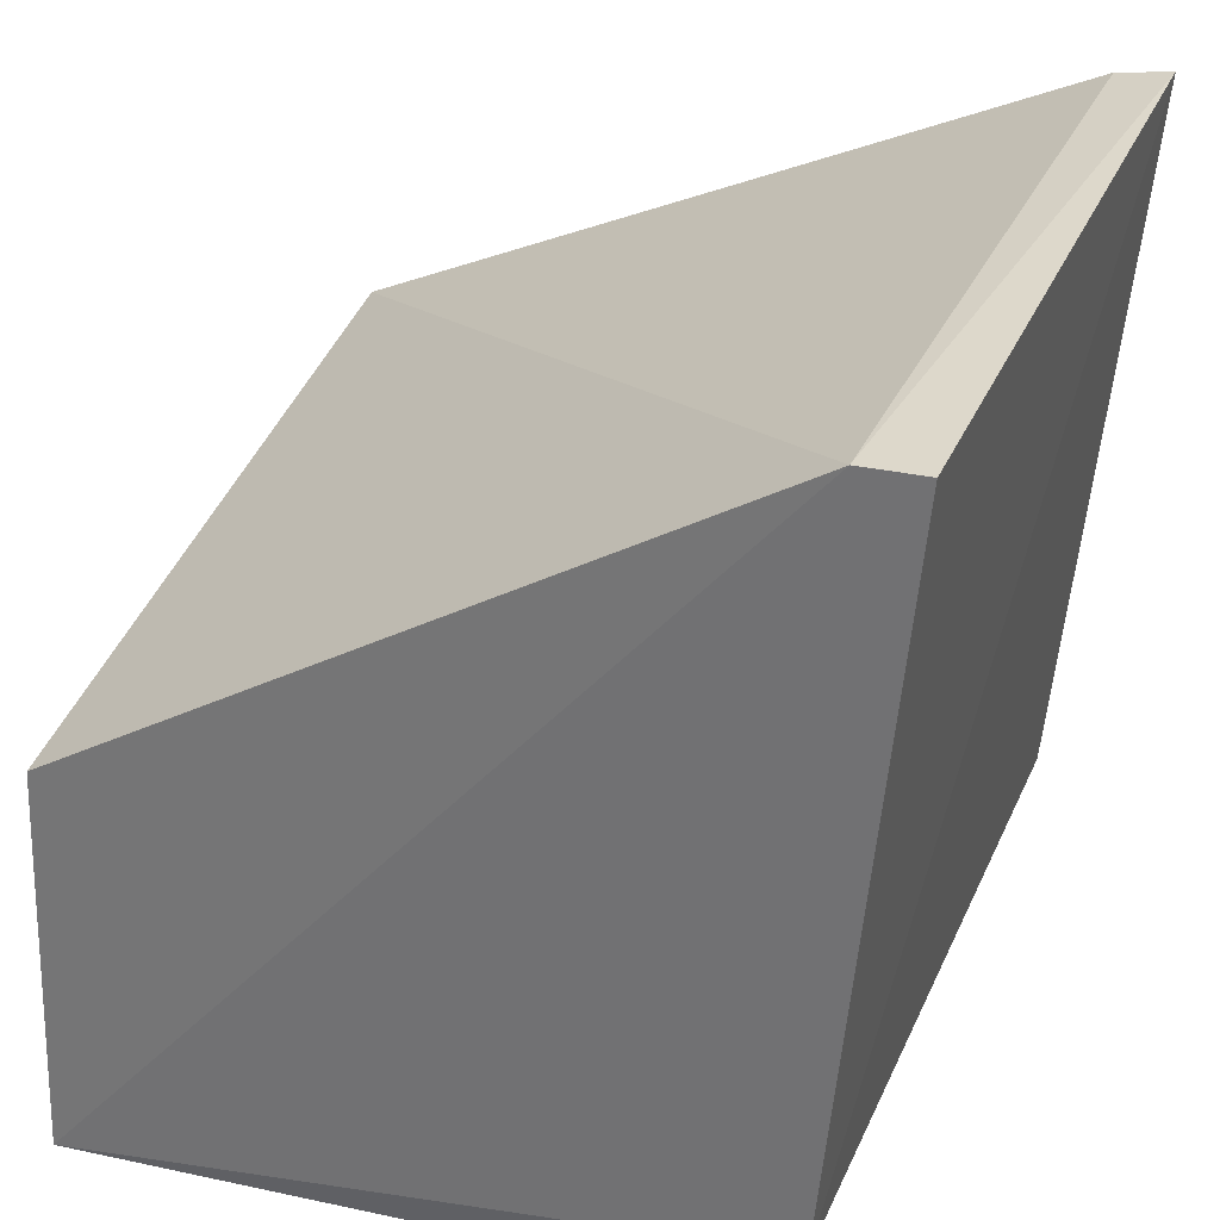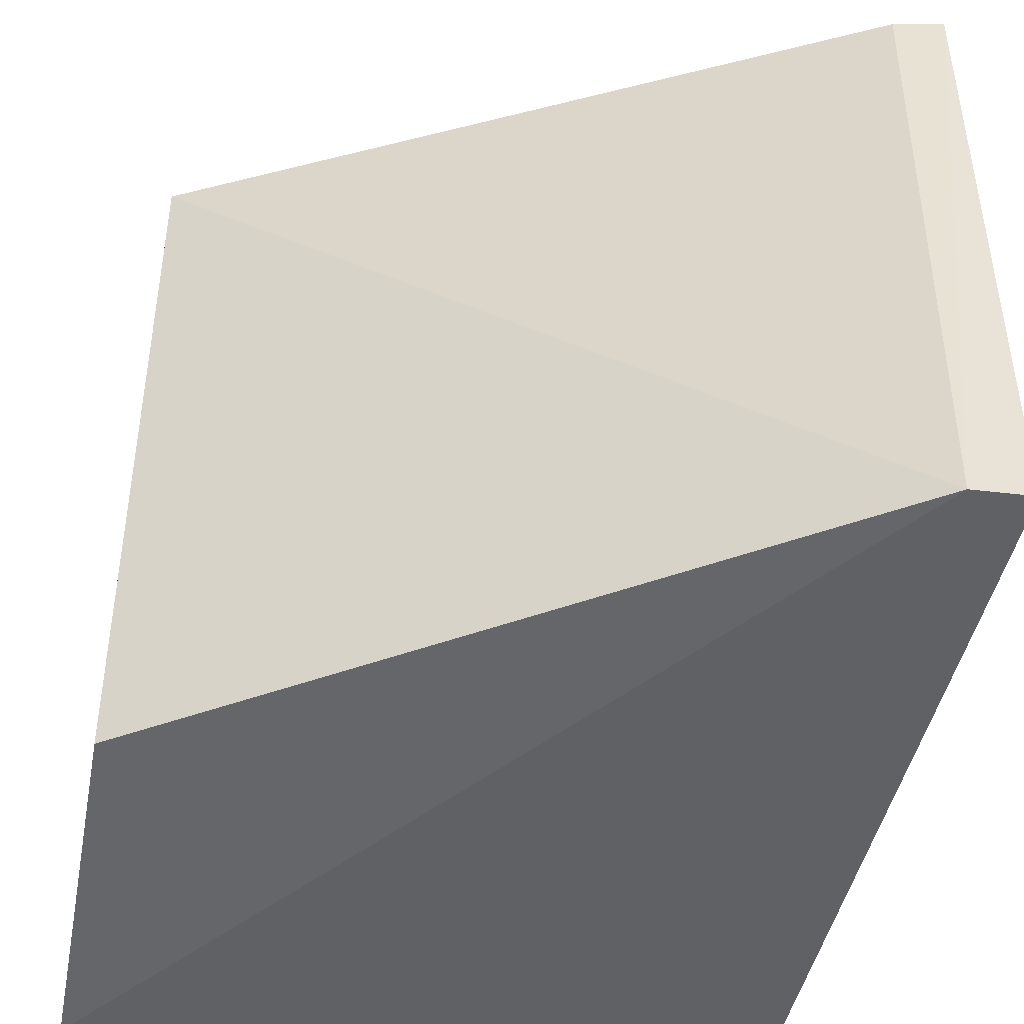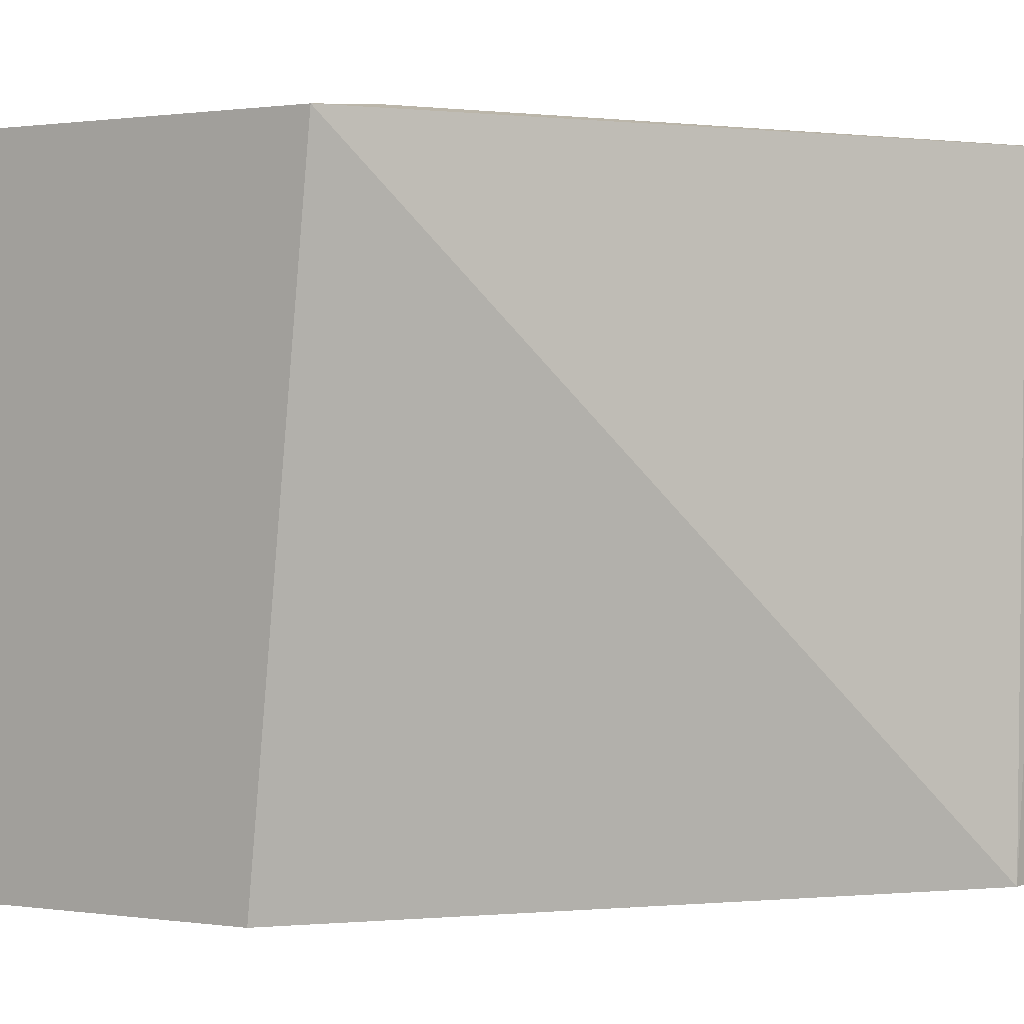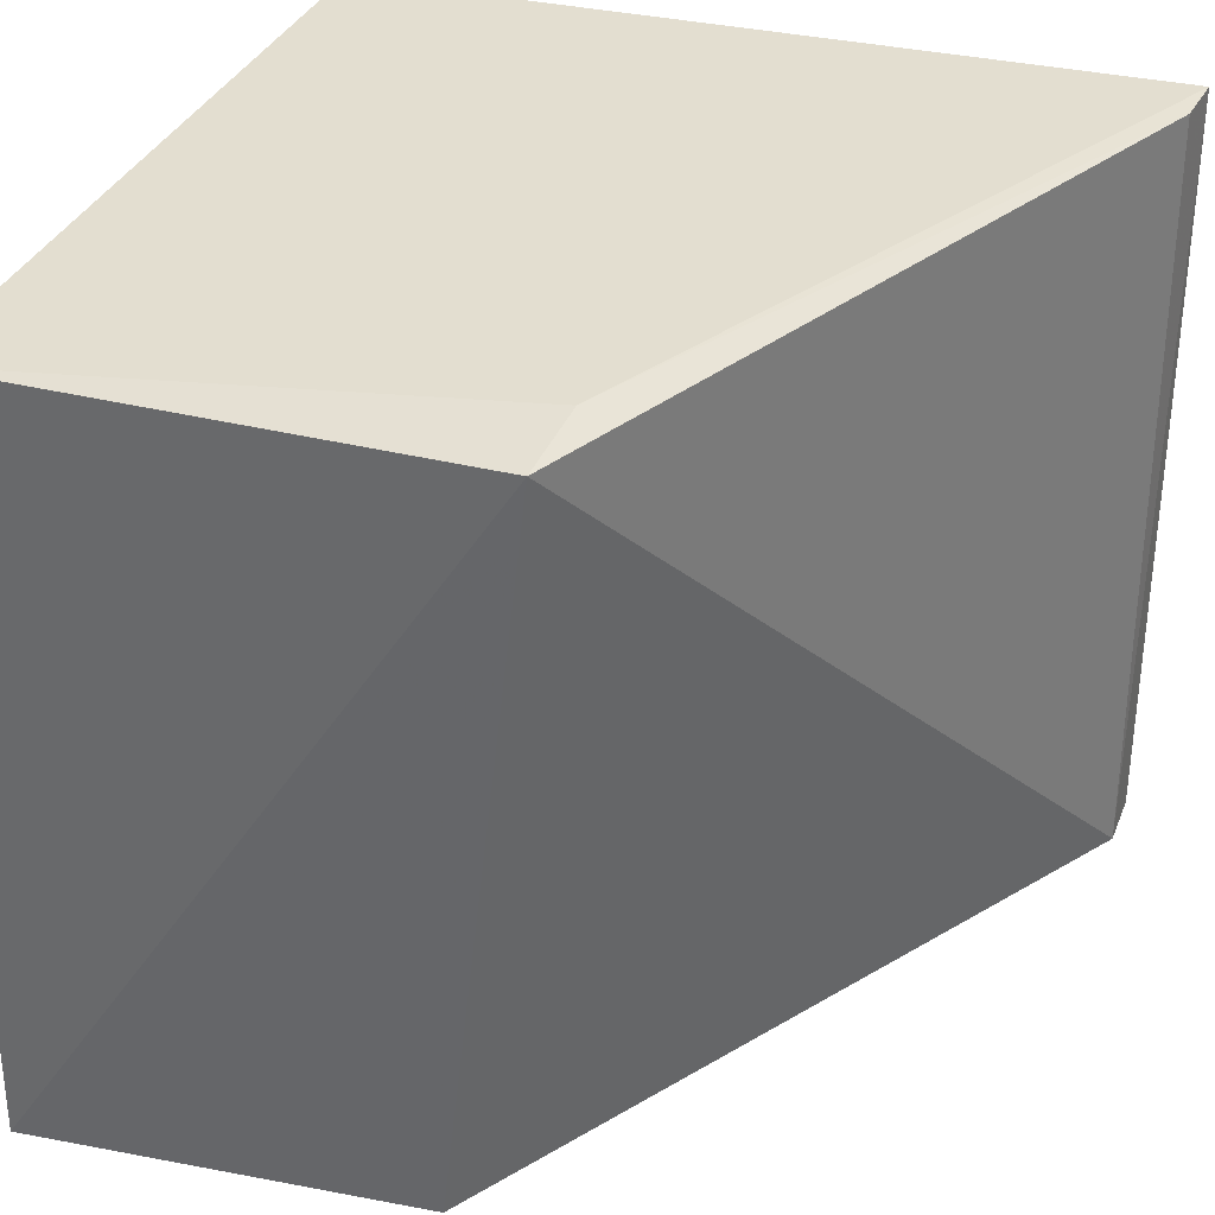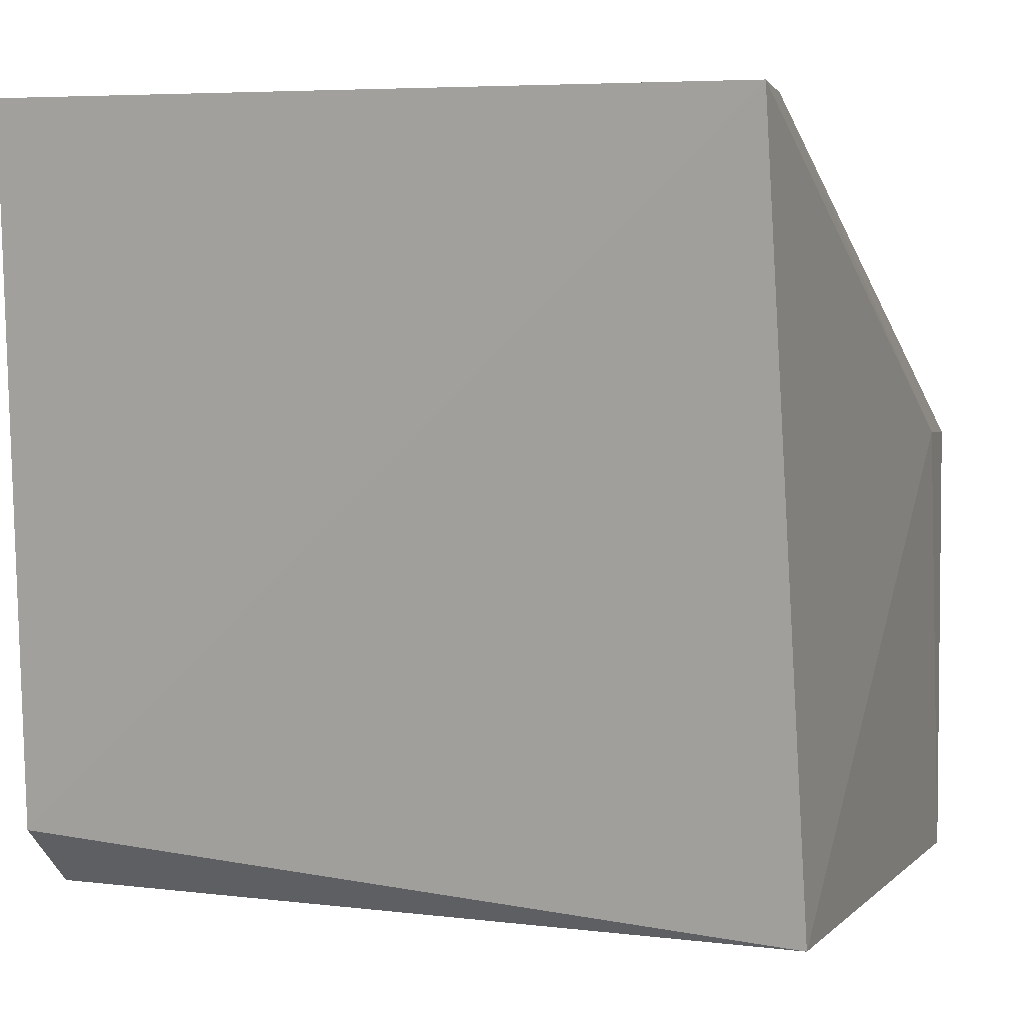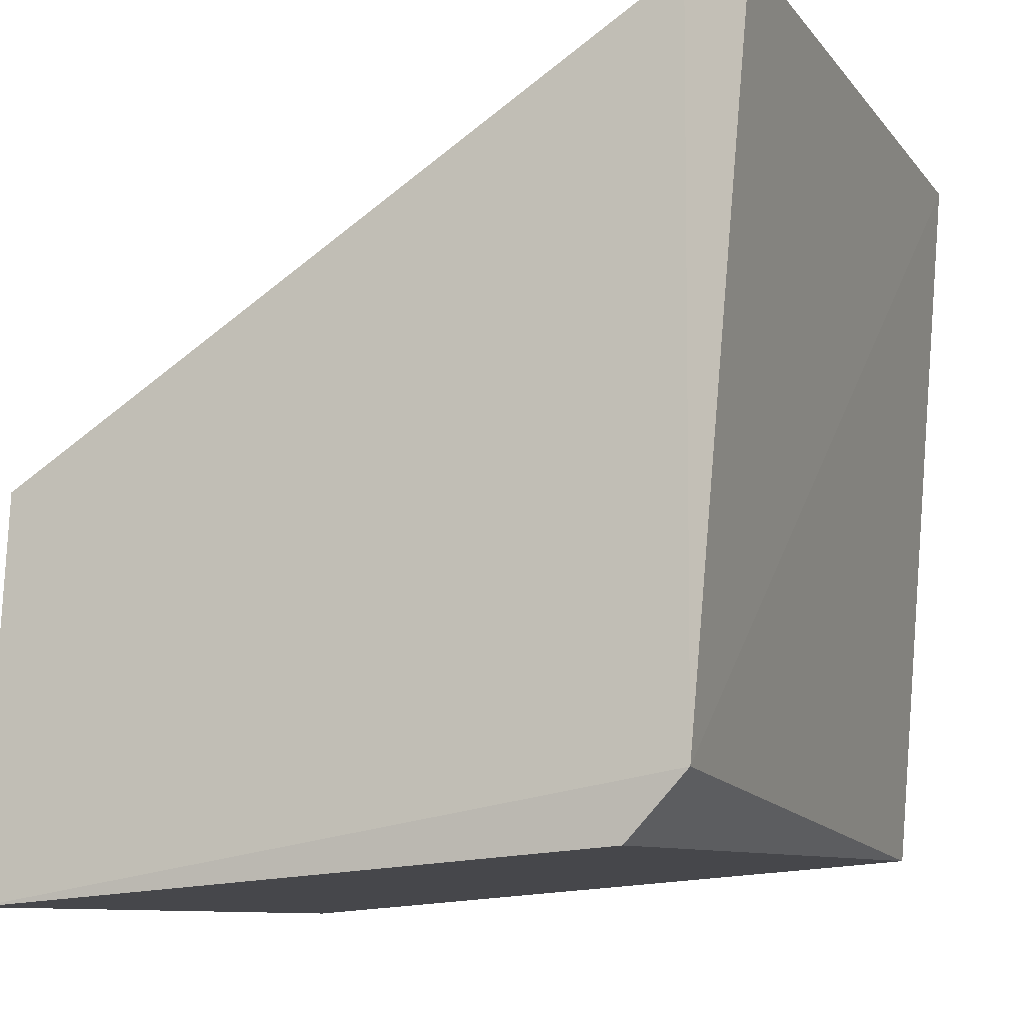
<metadata>
{"format":"obj","ext":"obj","renderer":"f3d","projection":"perspective","resolution":1024,"background":"white","views":[{"elev":32.5,"azim":19.7,"up":"+Z"},{"elev":-49.0,"azim":-9.2,"up":"+Y"},{"elev":2.6,"azim":-53.2,"up":"+Y"},{"elev":34.3,"azim":-71.8,"up":"+Y"},{"elev":5.5,"azim":110.7,"up":"+Z"},{"elev":-10.3,"azim":20.7,"up":"+Z"}]}
</metadata>
<code>
v 0.04512 0.04203 0.04634
v 0.04427 0.002198 0.04648
v 0.04145 0.04342 0.006211
v 0.004436 0.04219 0.003443
v 0.004404 0.04206 0.0283
v 0.03786 0.00164 0.005224
v 0.04113 0.001314 0.008615
v 0.04106 0.002183 0.04638
v 0.009146 0.04242 0.02858
v 0.004426 0.002127 0.002842
v 0.04231 0.04193 0.04595
v 0.004888 0.003099 0.02367
f 6 4 3
f 7 1 2
f 7 3 1
f 7 6 3
f 8 2 1
f 8 7 2
f 9 1 3
f 9 3 4
f 9 4 5
f 10 5 4
f 10 4 6
f 10 6 7
f 10 7 8
f 11 8 1
f 11 5 8
f 11 9 5
f 11 1 9
f 12 10 8
f 12 8 5
f 12 5 10

</code>
